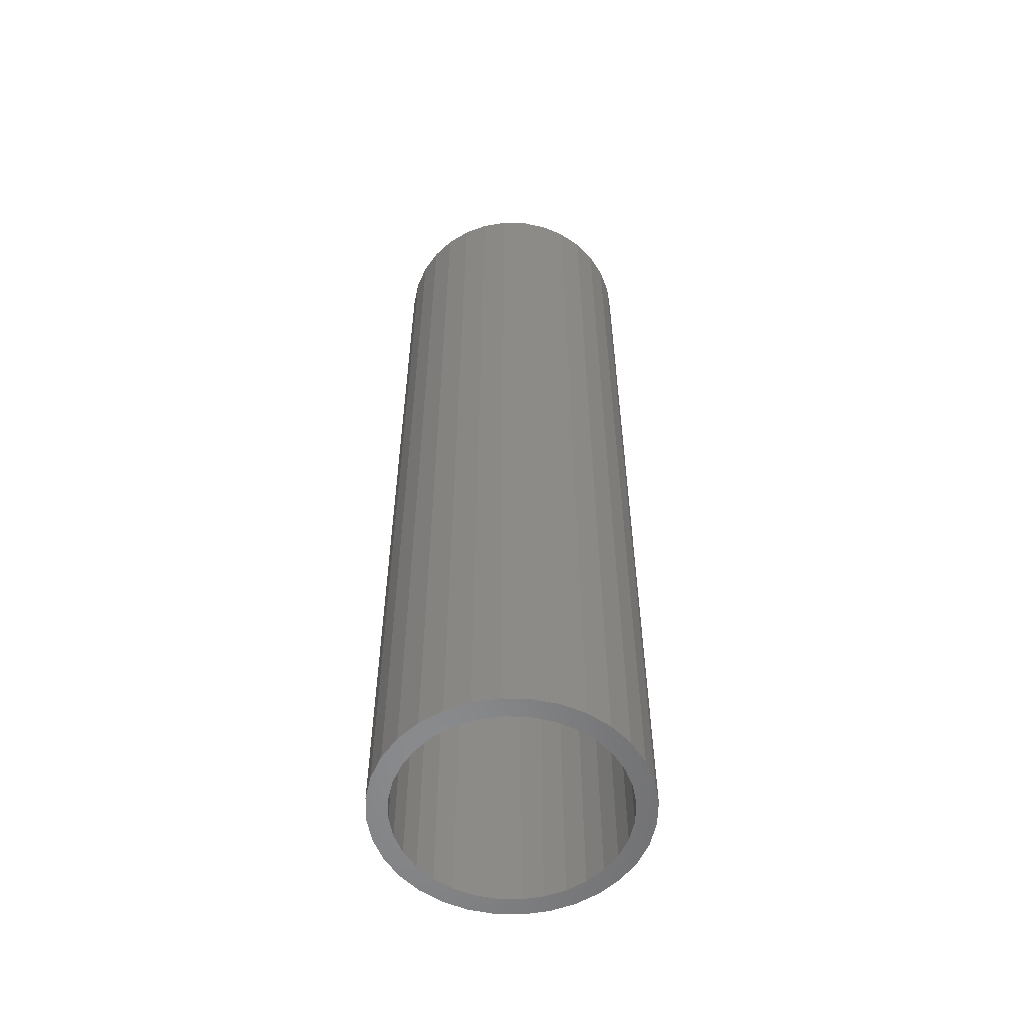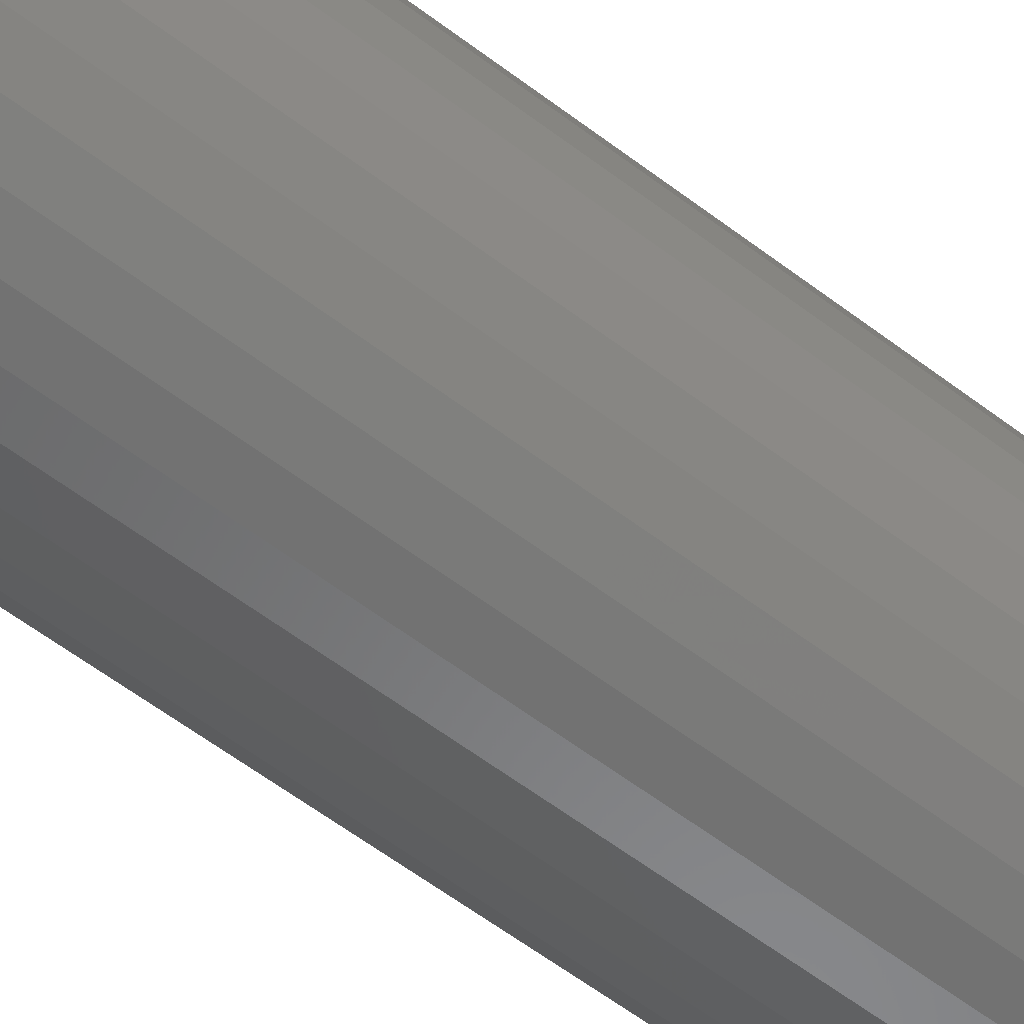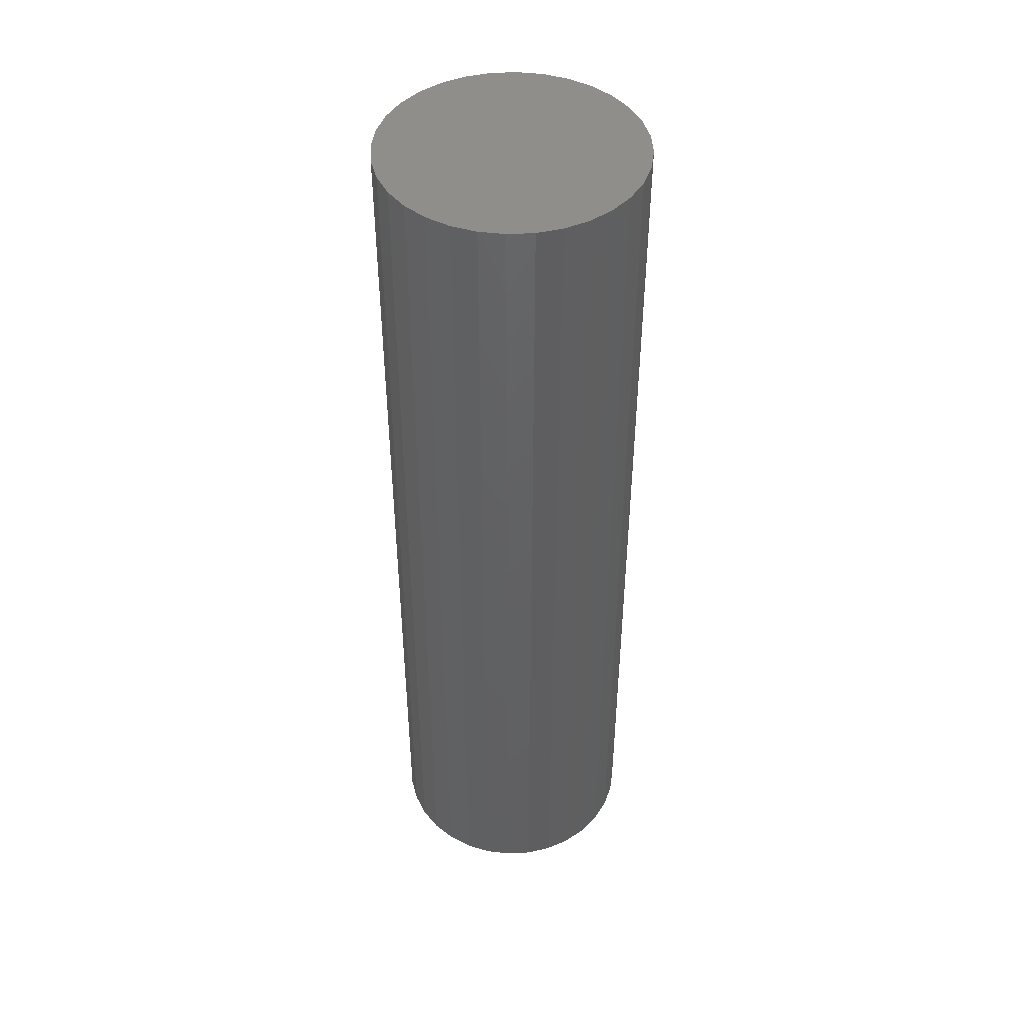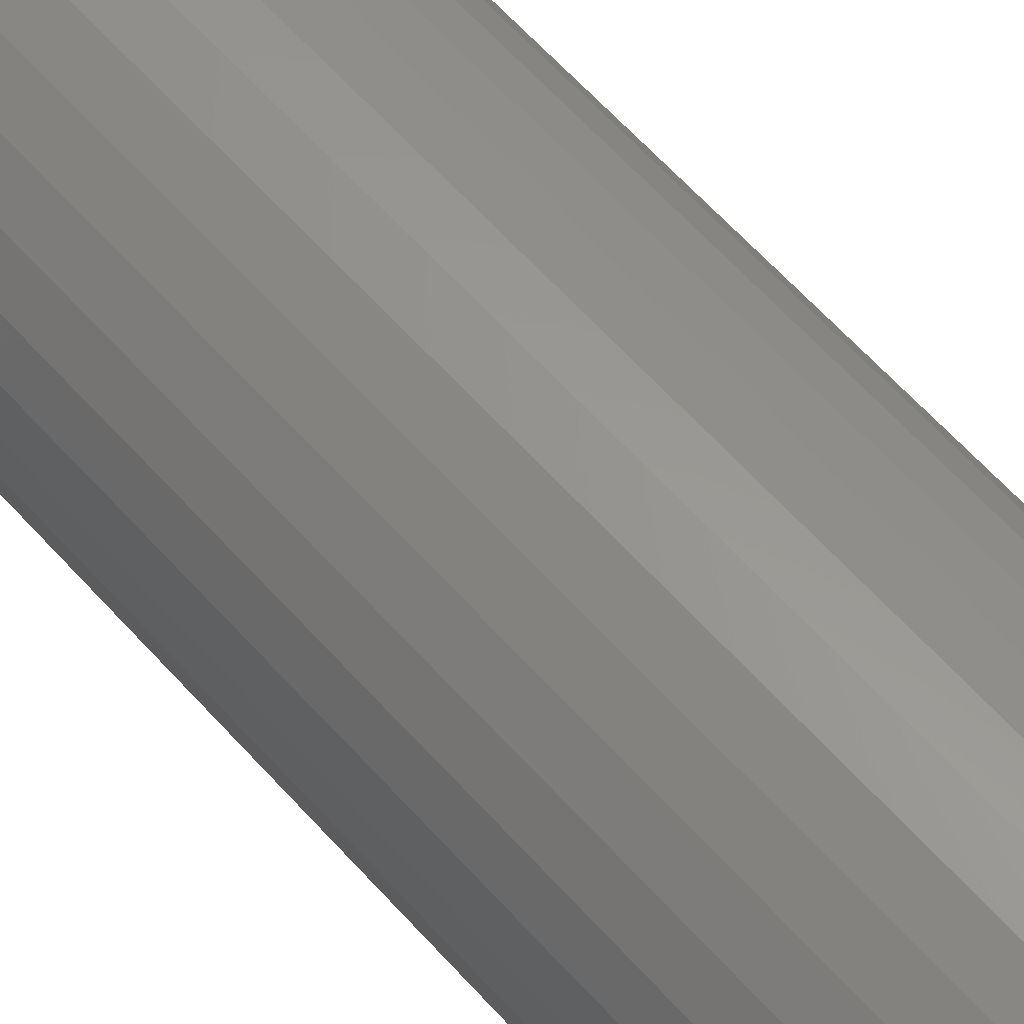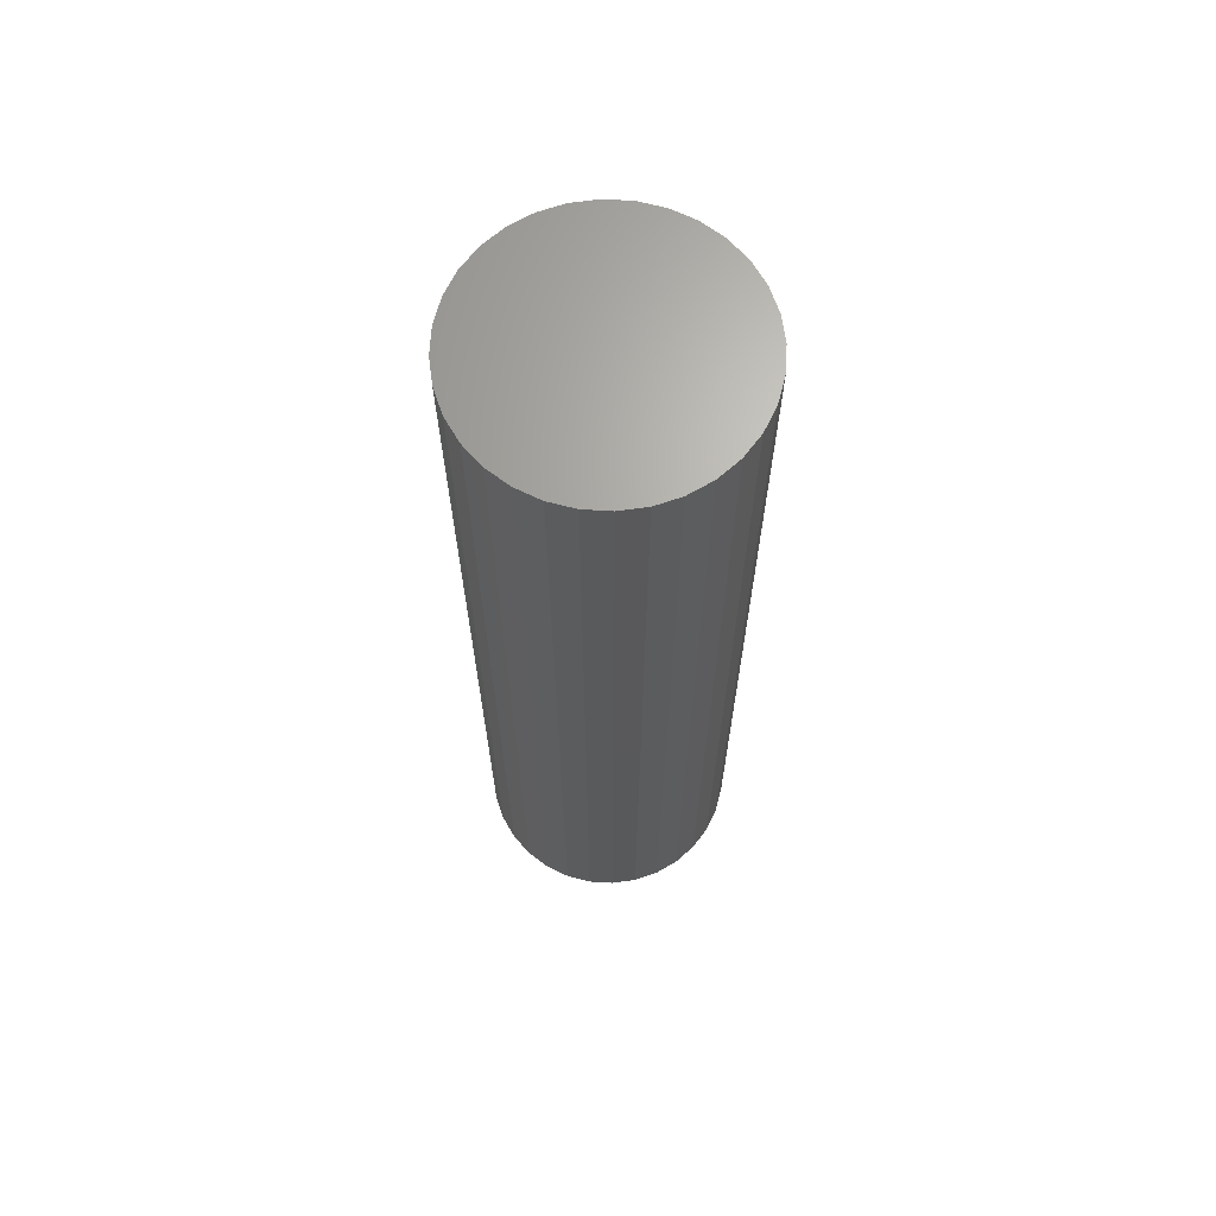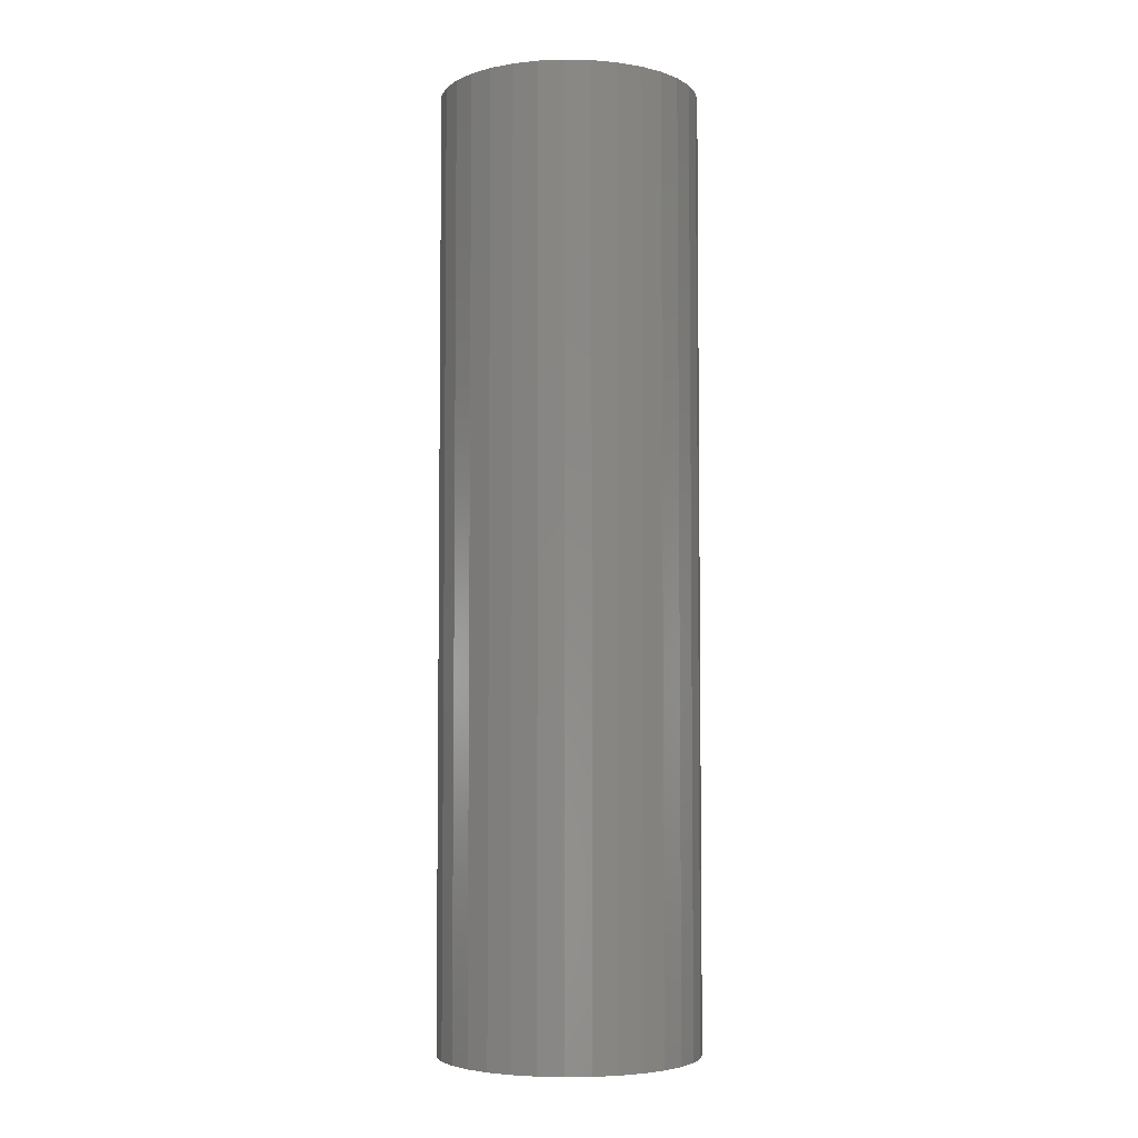
<metadata>
{"format":"stl","ext":"stl","renderer":"f3d","projection":"perspective","resolution":1024,"background":"white","views":[{"elev":-56.1,"azim":116.8,"up":"+Z"},{"elev":-59.6,"azim":-128.0,"up":"+Y"},{"elev":45.5,"azim":103.4,"up":"+Z"},{"elev":62.3,"azim":138.3,"up":"+Y"},{"elev":66.8,"azim":155.3,"up":"+Z"},{"elev":-4.6,"azim":136.8,"up":"+Z"}]}
</metadata>
<code>
# stl→obj: 128 verts, 252 faces
v -0.02272 0.1006 0
v -0.002714 0.1025 0
v -0.002714 0.08692 0
v -0.04196 0.09474 0
v -0.05969 0.08527 0
v -0.01967 0.08525 0
v -0.03598 0.08031 0
v -0.07523 0.07251 0
v -0.05101 0.07227 0
v -0.06418 0.06146 0
v -0.08798 0.05697 0
v -0.05101 -0.07227 0
v -0.07523 -0.07251 0
v -0.06418 -0.06146 0
v -0.03598 -0.08031 0
v -0.05969 -0.08527 0
v -0.01967 -0.08525 0
v -0.002714 -0.08692 0
v -0.04196 -0.09474 0
v -0.02272 -0.1006 0
v -0.002714 -0.1025 0
v 0.01729 0.1006 0
v 0.03653 0.09474 0
v 0.01424 0.08525 0
v 0.05426 0.08527 0
v 0.03055 0.08031 0
v 0.04558 0.07227 0
v 0.05875 -0.06146 0
v 0.08255 -0.05697 0
v 0.0698 -0.07251 0
v 0.04558 -0.07227 0
v 0.03055 -0.08031 0
v 0.05426 -0.08527 0
v 0.01424 -0.08525 0
v 0.03653 -0.09474 0
v 0.01729 -0.1006 0
v -0.07499 0.04829 0
v -0.08302 0.03326 0
v -0.09746 0.03924 0
v -0.08797 0.01696 0
v -0.1033 0.02001 0
v -0.08964 -2.796e-17 0
v -0.1053 -3.298e-17 0
v -0.08797 -0.01696 0
v -0.1033 -0.02001 0
v -0.08302 -0.03326 0
v -0.09746 -0.03924 0
v -0.07499 -0.04829 0
v -0.08798 -0.05697 0
v 0.06956 -0.04829 0
v 0.07759 -0.03326 0
v 0.09203 -0.03924 0
v 0.08254 -0.01696 0
v 0.09787 -0.02001 0
v 0.08421 0 0
v 0.09984 0 0
v 0.08254 0.01696 0
v 0.09787 0.02001 0
v 0.07759 0.03326 0
v 0.09203 0.03924 0
v 0.06956 0.04829 0
v 0.08255 0.05697 0
v 0.05875 0.06146 0
v 0.0698 0.07251 0
v 0.01424 -0.08525 0.7344
v 0.03055 -0.08031 0.7344
v 0.04558 -0.07227 0.7344
v 0.05875 -0.06146 0.7344
v 0.06956 -0.04829 0.7344
v 0.07759 -0.03326 0.7344
v 0.08254 -0.01696 0.7344
v 0.08421 0 0.7344
v -0.002714 -0.08692 0.7344
v -0.01967 -0.08525 0.7344
v -0.03598 -0.08031 0.7344
v -0.05101 -0.07227 0.7344
v -0.06418 -0.06146 0.7344
v -0.07499 -0.04829 0.7344
v -0.08302 -0.03326 0.7344
v -0.08797 -0.01696 0.7344
v -0.08964 -2.796e-17 0.7344
v -0.01967 0.08525 0.7344
v -0.03598 0.08031 0.7344
v -0.05101 0.07227 0.7344
v -0.06418 0.06146 0.7344
v -0.07499 0.04829 0.7344
v -0.08302 0.03326 0.7344
v -0.08797 0.01696 0.7344
v -0.002714 0.08692 0.7344
v 0.01424 0.08525 0.7344
v 0.03055 0.08031 0.7344
v 0.04558 0.07227 0.7344
v 0.05875 0.06146 0.7344
v 0.06956 0.04829 0.7344
v 0.07759 0.03326 0.7344
v 0.08254 0.01696 0.7344
v -0.02272 0.1006 0.75
v 0.01729 0.1006 0.75
v -0.002714 0.1025 0.75
v -0.04196 0.09474 0.75
v 0.03653 0.09474 0.75
v -0.05969 0.08527 0.75
v 0.05426 0.08527 0.75
v 0.05426 -0.08527 0.75
v -0.04196 -0.09474 0.75
v 0.03653 -0.09474 0.75
v -0.02272 -0.1006 0.75
v 0.01729 -0.1006 0.75
v -0.002714 -0.1025 0.75
v 0.0698 0.07251 0.75
v -0.07523 0.07251 0.75
v 0.08255 0.05697 0.75
v -0.08798 0.05697 0.75
v 0.09203 0.03924 0.75
v -0.09746 0.03924 0.75
v 0.09787 0.02001 0.75
v -0.1033 0.02001 0.75
v 0.09984 0 0.75
v -0.1053 -3.298e-17 0.75
v 0.09787 -0.02001 0.75
v -0.1033 -0.02001 0.75
v 0.09203 -0.03924 0.75
v -0.09746 -0.03924 0.75
v 0.08255 -0.05697 0.75
v -0.08798 -0.05697 0.75
v 0.0698 -0.07251 0.75
v -0.07523 -0.07251 0.75
v -0.05969 -0.08527 0.75
f 1 2 3
f 4 1 3
f 3 5 4
f 6 5 3
f 5 6 7
f 7 8 5
f 9 8 7
f 8 9 10
f 10 11 8
f 12 13 14
f 13 12 15
f 15 16 13
f 17 16 15
f 16 17 18
f 18 19 16
f 20 19 18
f 21 20 18
f 3 2 22
f 3 22 23
f 24 3 23
f 25 24 23
f 26 24 25
f 27 26 25
f 28 29 30
f 31 28 30
f 32 31 30
f 33 32 30
f 34 32 33
f 18 34 33
f 35 18 33
f 18 35 36
f 36 21 18
f 10 37 11
f 11 37 38
f 11 38 39
f 39 38 40
f 39 40 41
f 41 40 42
f 41 42 43
f 43 42 44
f 43 44 45
f 45 44 46
f 45 46 47
f 47 46 48
f 47 48 49
f 49 48 14
f 49 14 13
f 28 50 29
f 29 50 51
f 29 51 52
f 52 51 53
f 52 53 54
f 54 53 55
f 54 55 56
f 56 55 57
f 56 57 58
f 58 57 59
f 58 59 60
f 60 59 61
f 60 61 62
f 62 61 63
f 62 63 64
f 64 63 27
f 64 27 25
f 18 65 34
f 34 65 66
f 34 66 32
f 32 66 67
f 32 67 31
f 31 67 68
f 31 68 28
f 28 68 69
f 28 69 50
f 50 69 70
f 50 70 51
f 51 70 71
f 51 71 53
f 53 71 72
f 53 72 55
f 65 18 73
f 73 18 17
f 73 17 74
f 74 17 15
f 74 15 75
f 75 15 12
f 75 12 76
f 76 12 14
f 76 14 77
f 77 14 48
f 77 48 78
f 78 48 46
f 78 46 79
f 79 46 44
f 79 44 80
f 80 44 42
f 80 42 81
f 3 82 6
f 6 82 83
f 6 83 7
f 7 83 84
f 7 84 9
f 9 84 85
f 9 85 10
f 10 85 86
f 10 86 37
f 37 86 87
f 37 87 38
f 38 87 88
f 38 88 40
f 40 88 81
f 40 81 42
f 82 3 89
f 89 3 24
f 89 24 90
f 90 24 26
f 90 26 91
f 91 26 27
f 91 27 92
f 92 27 63
f 92 63 93
f 93 63 61
f 93 61 94
f 94 61 59
f 94 59 95
f 95 59 57
f 95 57 96
f 96 57 55
f 96 55 72
f 89 90 82
f 83 82 90
f 91 83 90
f 84 83 91
f 92 84 91
f 85 84 92
f 93 85 92
f 67 76 68
f 75 76 67
f 66 75 67
f 74 75 66
f 65 74 66
f 73 74 65
f 76 77 68
f 68 77 78
f 68 78 69
f 69 78 79
f 69 79 70
f 70 79 80
f 70 80 71
f 71 80 81
f 71 81 72
f 72 81 88
f 72 88 96
f 96 88 87
f 96 87 95
f 95 87 86
f 95 86 94
f 94 86 85
f 94 85 93
f 97 98 99
f 98 97 100
f 98 100 101
f 101 100 102
f 101 102 103
f 104 105 106
f 106 105 107
f 106 107 108
f 108 107 109
f 103 102 110
f 110 102 111
f 110 111 112
f 112 111 113
f 112 113 114
f 114 113 115
f 114 115 116
f 116 115 117
f 116 117 118
f 118 117 119
f 118 119 120
f 120 119 121
f 120 121 122
f 122 121 123
f 122 123 124
f 124 123 125
f 124 125 126
f 126 125 127
f 126 127 104
f 104 127 128
f 104 128 105
f 56 118 54
f 54 118 120
f 54 120 52
f 52 120 122
f 52 122 29
f 29 122 124
f 29 124 30
f 30 124 126
f 30 126 33
f 33 126 104
f 33 104 35
f 35 104 106
f 35 106 36
f 36 106 108
f 36 108 21
f 21 108 109
f 21 109 20
f 20 109 107
f 20 107 19
f 19 107 105
f 19 105 16
f 16 105 128
f 16 128 13
f 13 128 127
f 13 127 49
f 49 127 125
f 49 125 47
f 47 125 123
f 47 123 45
f 45 123 121
f 45 121 43
f 43 121 119
f 43 119 41
f 41 119 117
f 41 117 39
f 39 117 115
f 39 115 11
f 11 115 113
f 11 113 8
f 8 113 111
f 8 111 5
f 5 111 102
f 5 102 4
f 4 102 100
f 4 100 1
f 1 100 97
f 1 97 2
f 2 97 99
f 2 99 22
f 22 99 98
f 22 98 23
f 23 98 101
f 23 101 25
f 25 101 103
f 25 103 64
f 64 103 110
f 64 110 62
f 62 110 112
f 62 112 60
f 60 112 114
f 60 114 58
f 58 114 116
f 58 116 56
f 56 116 118

</code>
